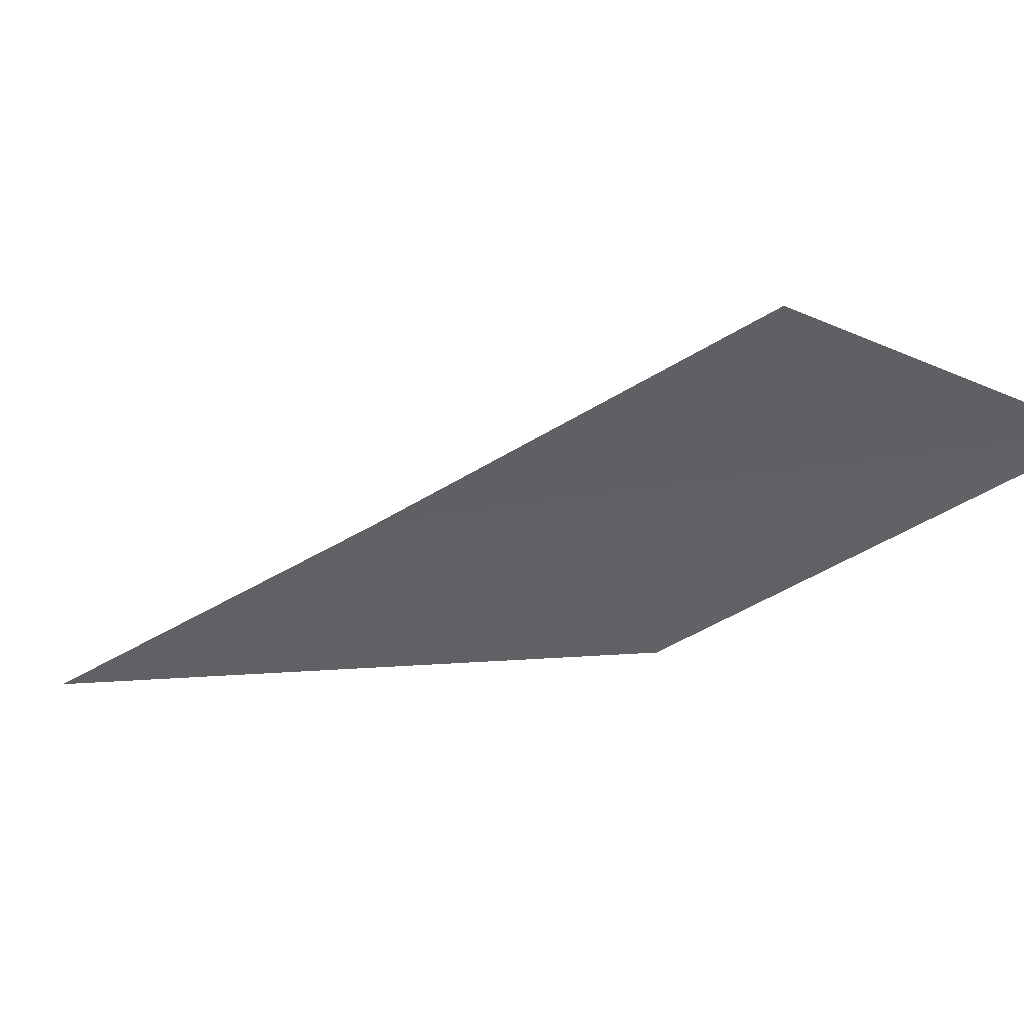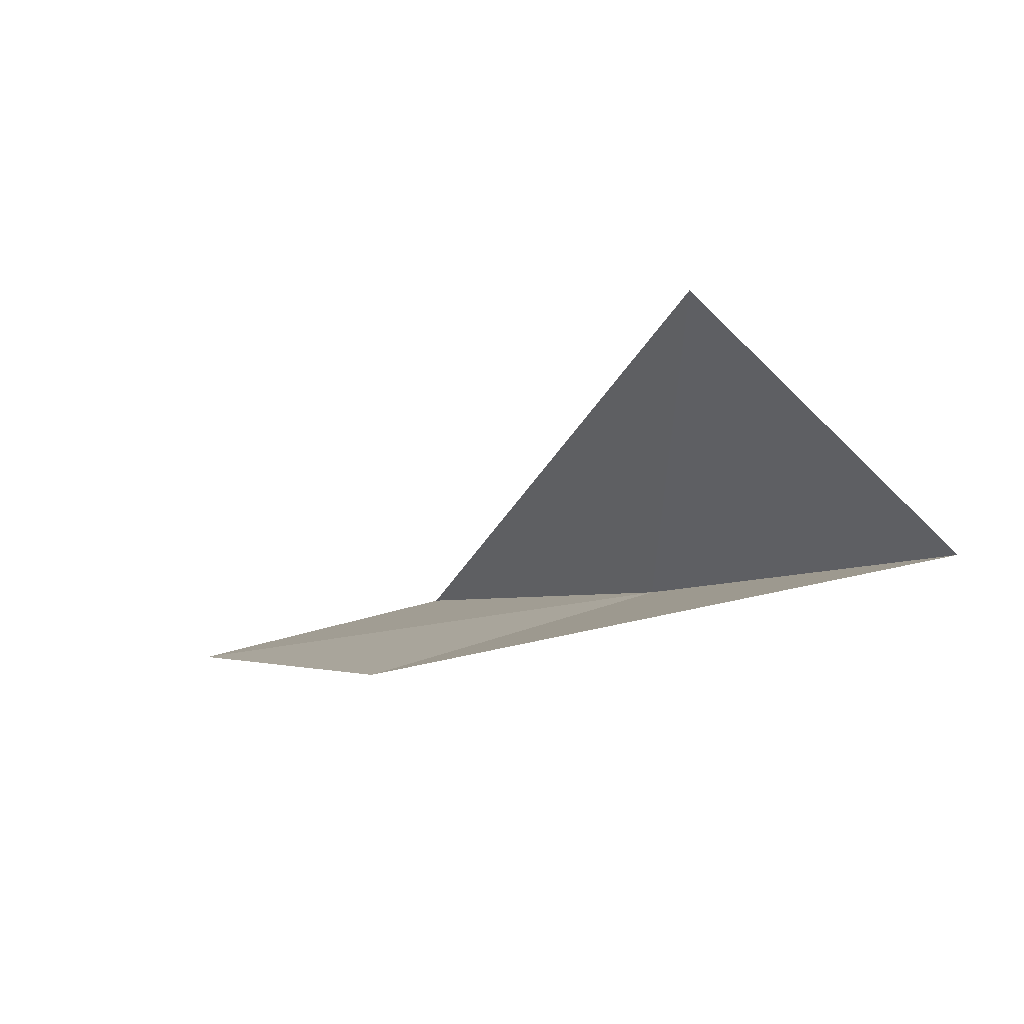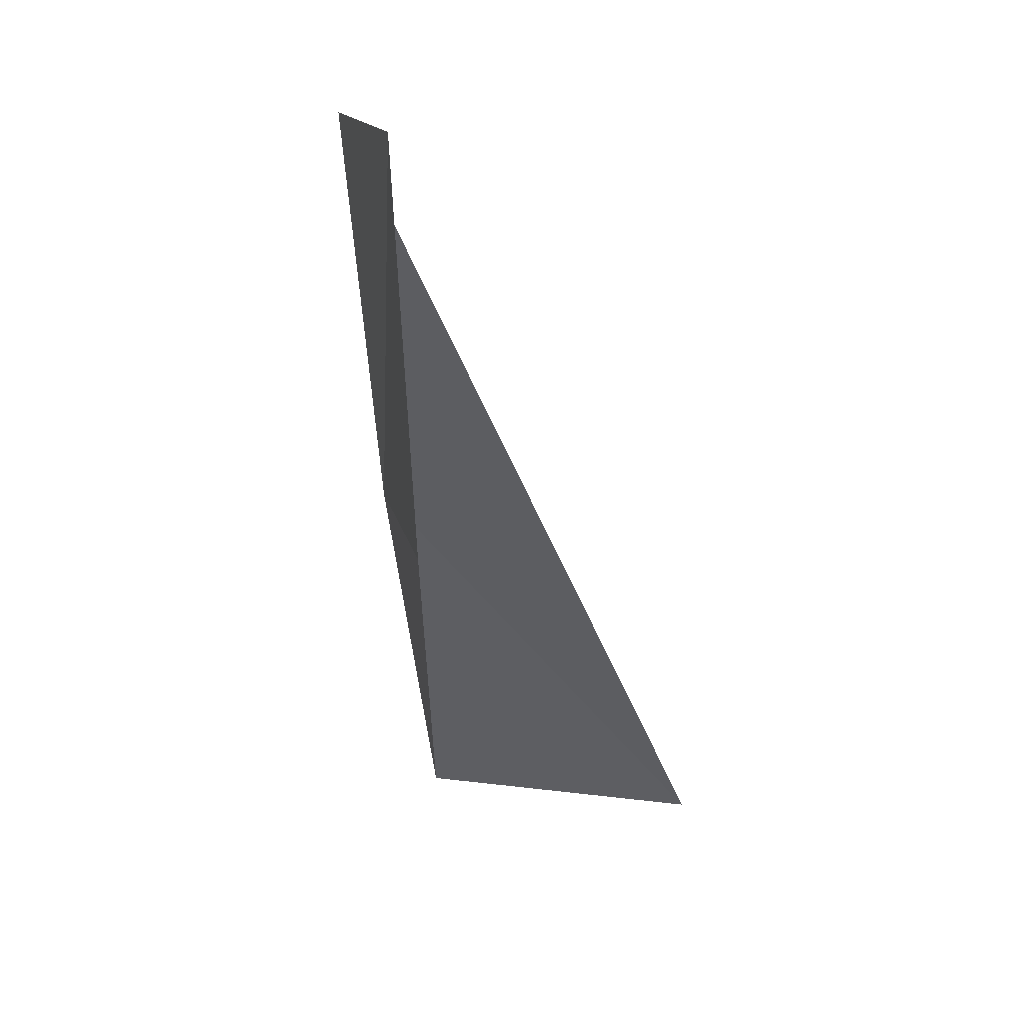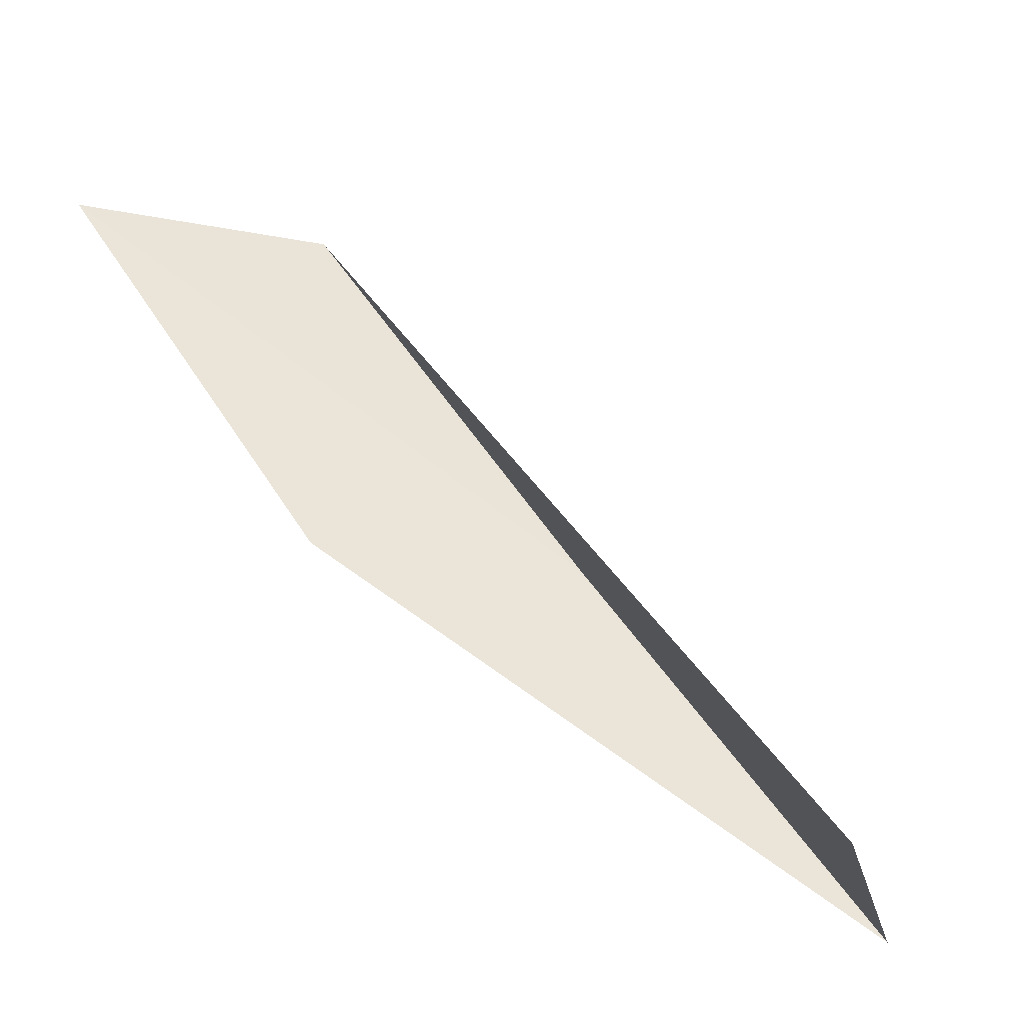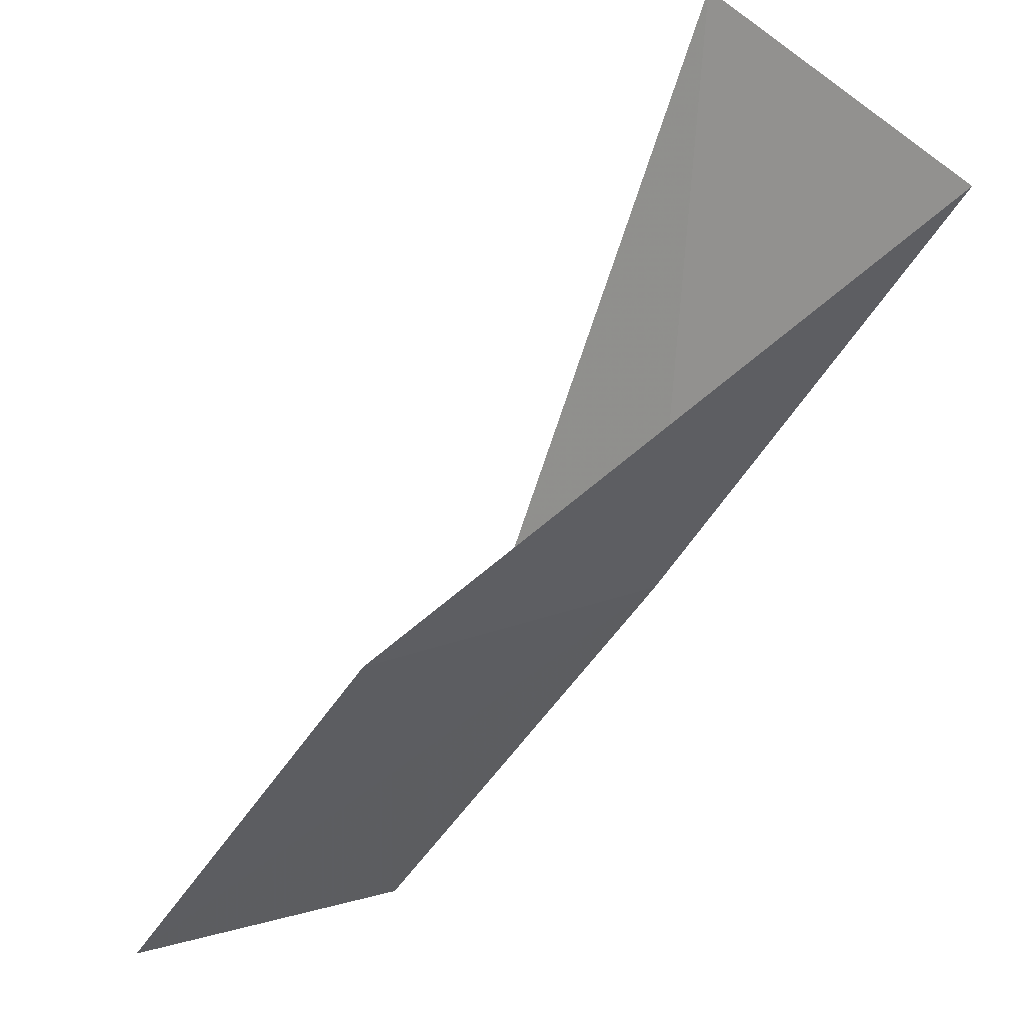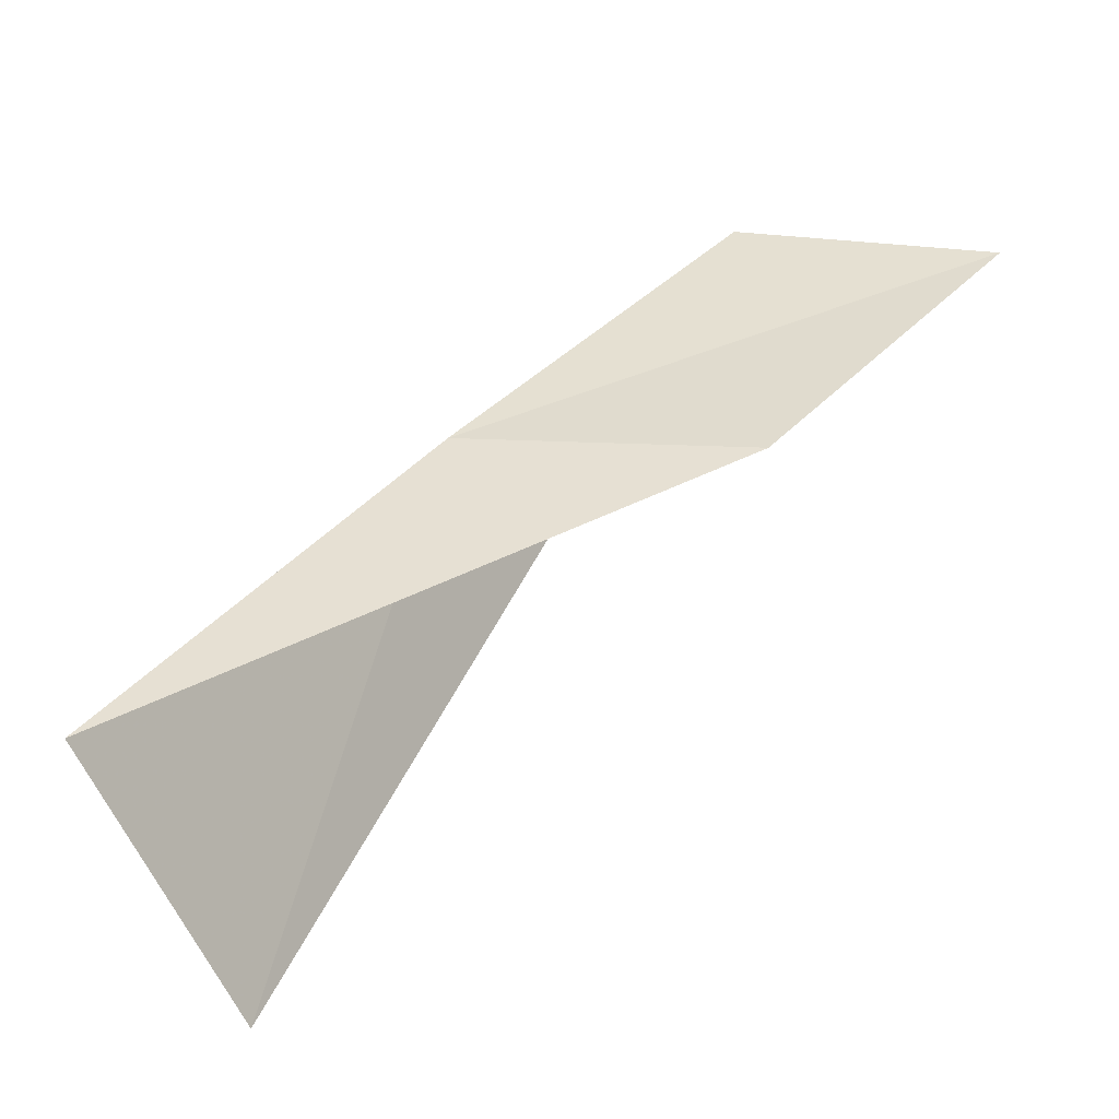
<metadata>
{"format":"obj","ext":"obj","renderer":"f3d","projection":"perspective","resolution":1024,"background":"white","views":[{"elev":-55.4,"azim":-16.6,"up":"+Y"},{"elev":16.6,"azim":-177.1,"up":"+Y"},{"elev":12.6,"azim":62.6,"up":"+Z"},{"elev":-26.8,"azim":147.9,"up":"+Z"},{"elev":-30.0,"azim":177.7,"up":"+Y"},{"elev":-64.4,"azim":-20.1,"up":"+Z"}]}
</metadata>
<code>
v -46.79 -12.07 70.03
v -44.1 -13.72 74.54
v -41.16 -14.53 74.54
v -43.76 -13.06 70.03
v -47.03 -7.852 65.53
v -49.41 -10.18 65.53
f 1 4 3
f 1 3 2
f 1 6 4
f 1 2 5
f 1 5 6

</code>
